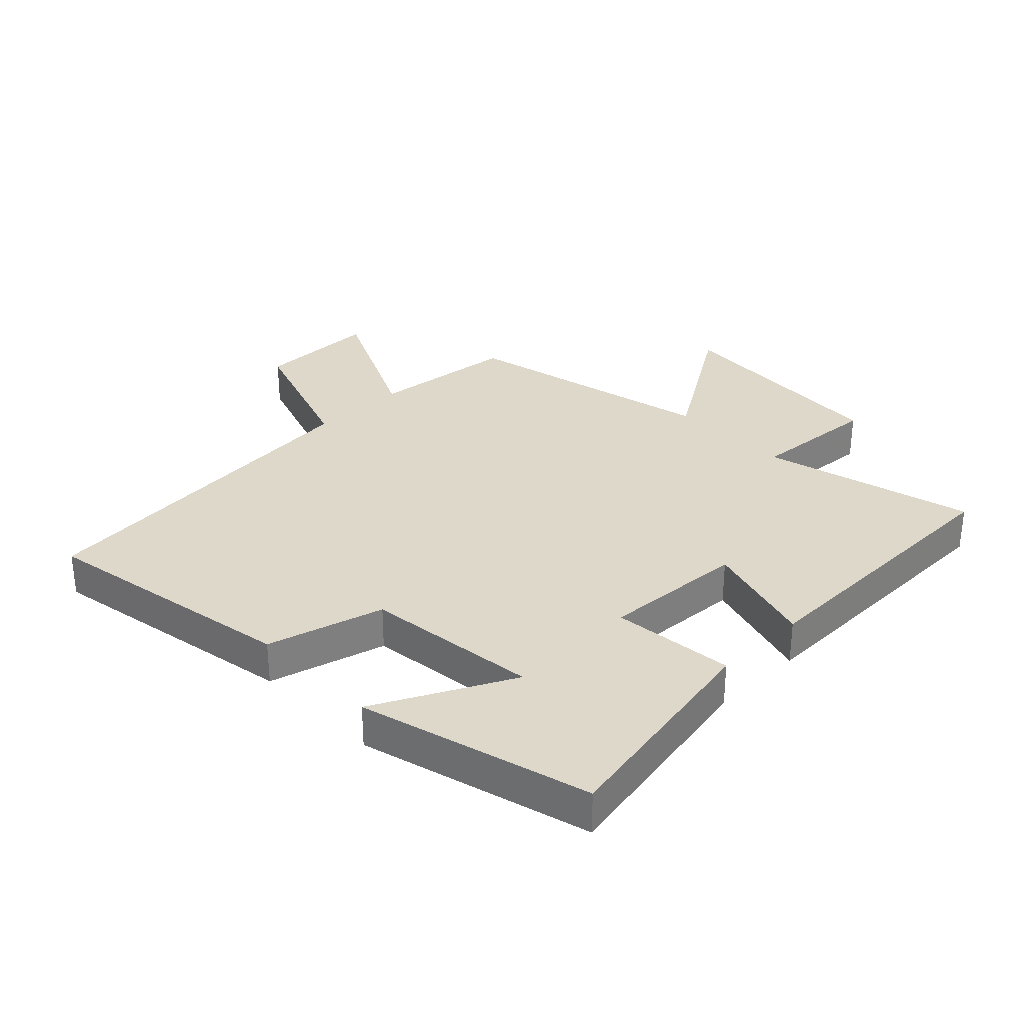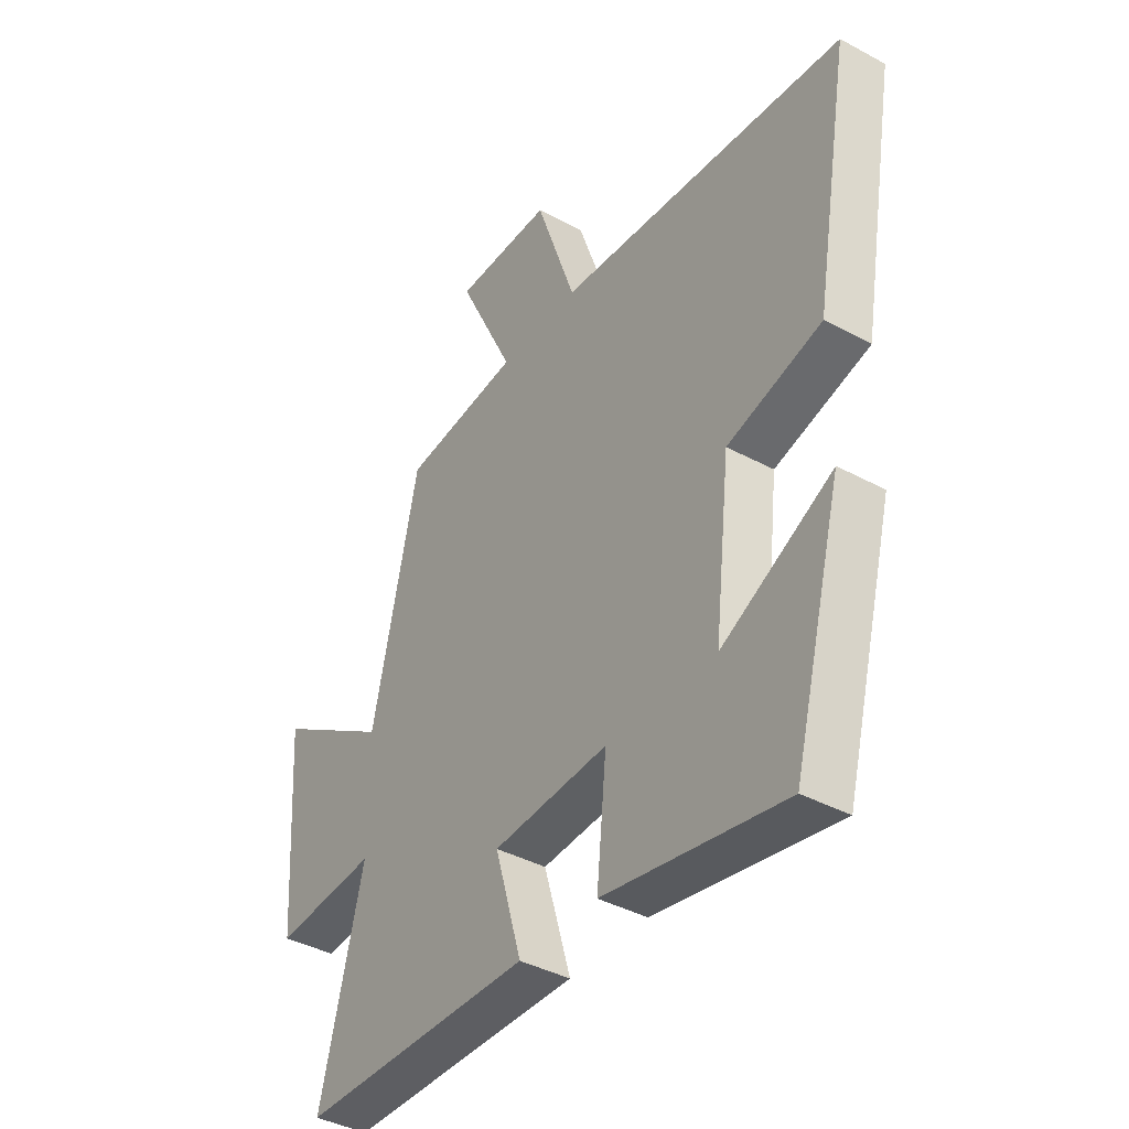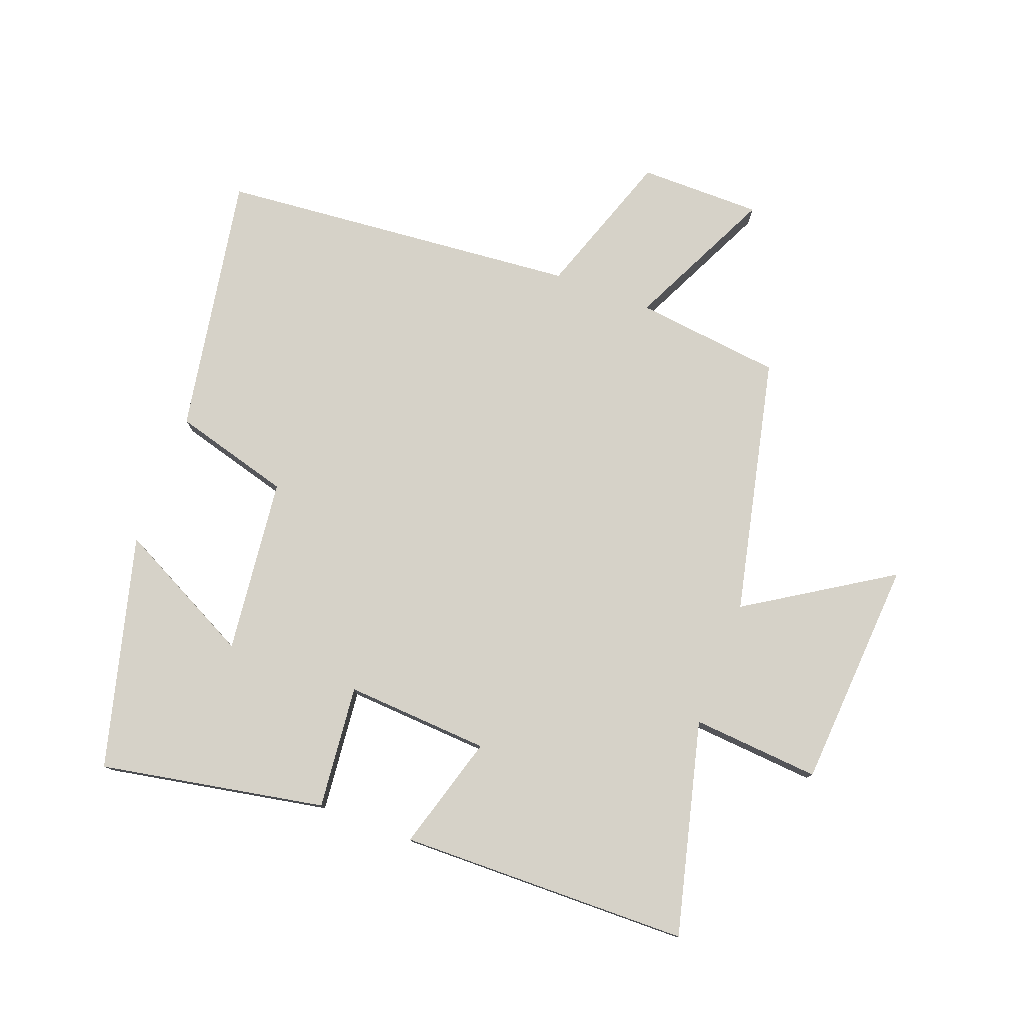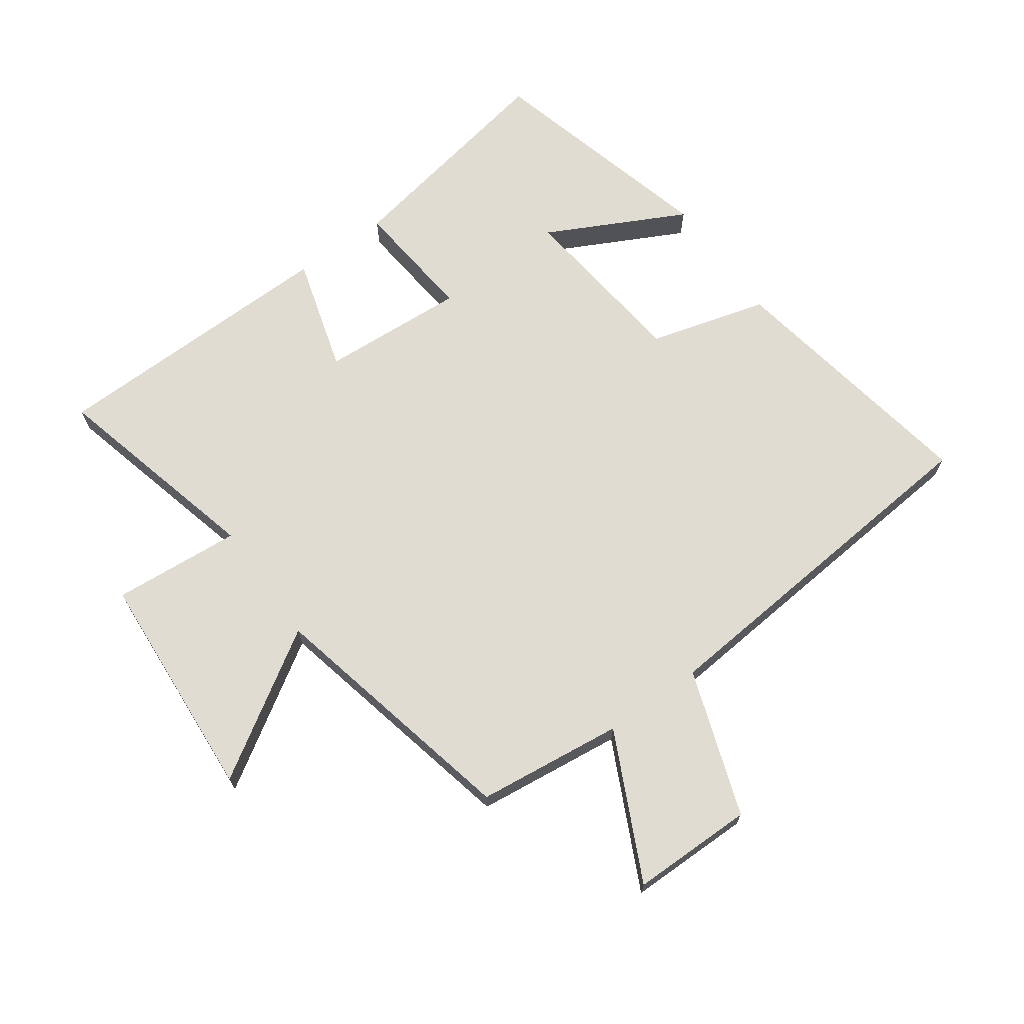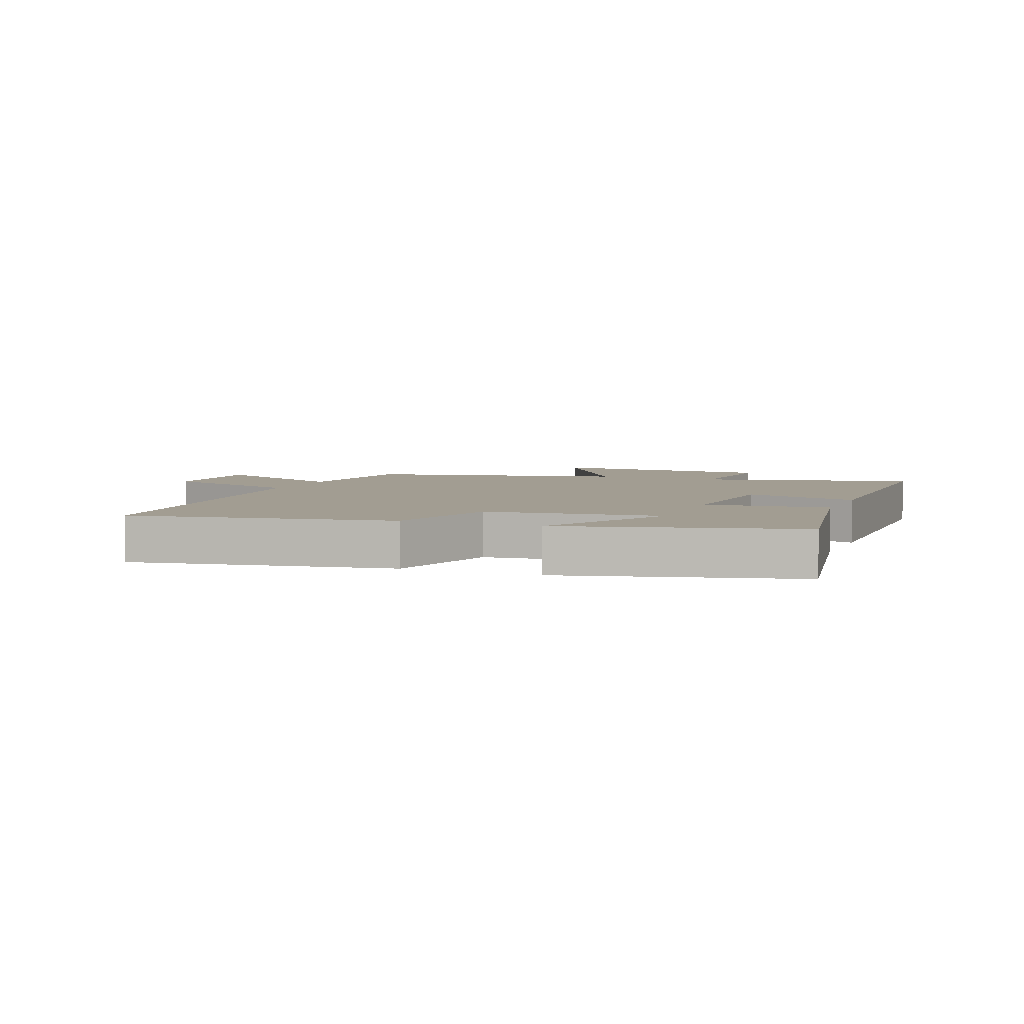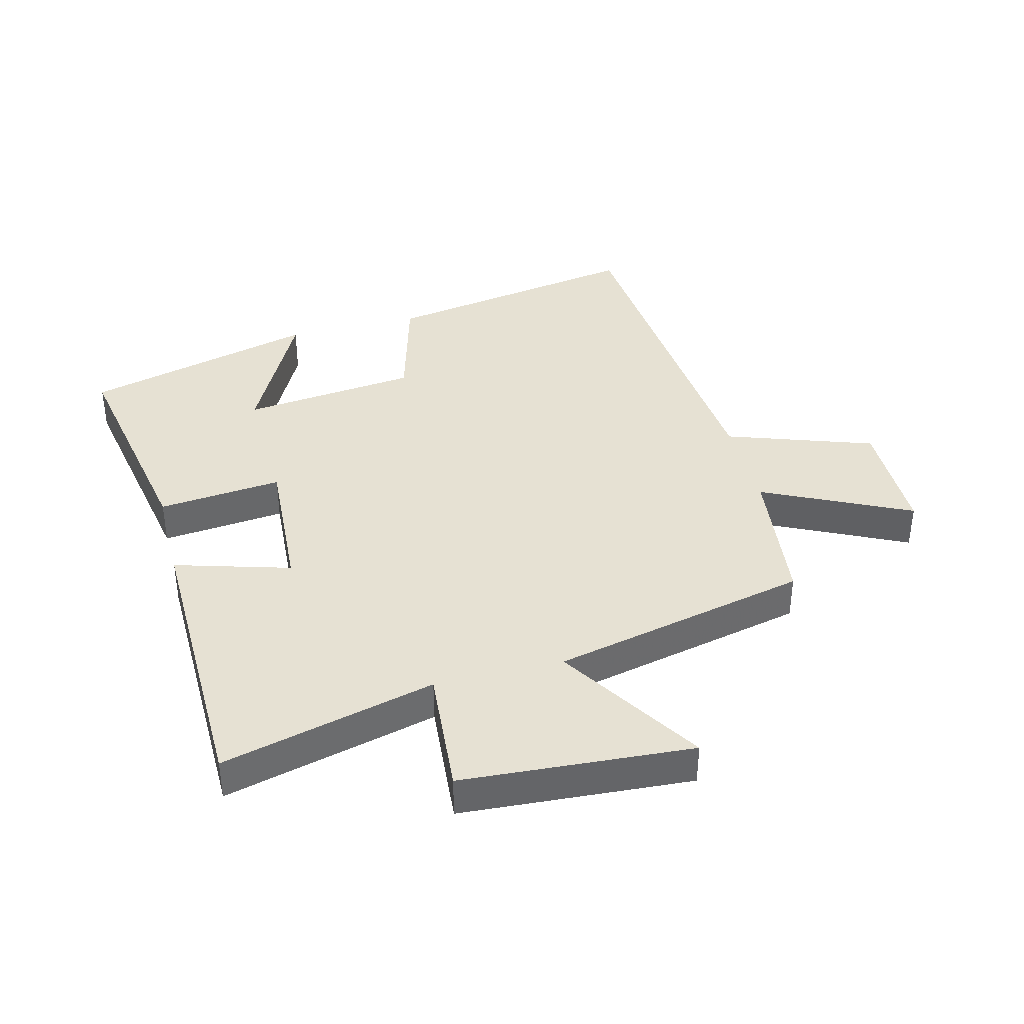
<metadata>
{"format":"obj","ext":"obj","renderer":"f3d","projection":"perspective","resolution":1024,"background":"white","views":[{"elev":31.6,"azim":135.7,"up":"+Y"},{"elev":-39.8,"azim":56.1,"up":"+Z"},{"elev":78.2,"azim":-159.3,"up":"+Y"},{"elev":69.1,"azim":-35.5,"up":"+Y"},{"elev":4.9,"azim":111.8,"up":"+Y"},{"elev":38.9,"azim":-104.2,"up":"+Y"}]}
</metadata>
<code>
v 0.573 0.07 0.447
v 0.5 0.07 0.028
v 0.311 0.07 -0.024
v 0.279 0.07 -0.306
v 0.5 0.07 -0.194
v 0.401 0.07 -0.568
v 0.039 0.07 -0.5
v 0.059 0.07 -0.301
v -0.173 0.07 -0.315
v -0.119 0.07 -0.5
v -0.587 0.07 -0.491
v -0.5 0.07 -0.148
v -0.706 0.07 -0.164
v -0.73 0.07 0.206
v -0.5 0.07 0.06
v -0.407 0.07 0.473
v -0.172 0.07 0.5
v -0.285 0.07 0.735
v -0.089 0.07 0.735
v -0.008 0.07 0.5
v 0.573 0 0.447
v 0.5 0 0.028
v 0.311 0 -0.024
v 0.279 0 -0.306
v 0.5 0 -0.194
v 0.401 0 -0.568
v 0.039 0 -0.5
v 0.059 0 -0.301
v -0.173 0 -0.315
v -0.119 0 -0.5
v -0.587 0 -0.491
v -0.5 0 -0.148
v -0.706 0 -0.164
v -0.73 0 0.206
v -0.5 0 0.06
v -0.407 0 0.473
v -0.172 0 0.5
v -0.285 0 0.735
v -0.089 0 0.735
v -0.008 0 0.5
f 17 18 19 20
f 1 2 3
f 20 1 3
f 17 20 3
f 16 17 3
f 15 16 3
f 12 13 14 15
f 12 15 3 4
f 9 10 11 12
f 8 9 12
f 8 12 4
f 7 8 4
f 4 5 6 7
f 40 39 38 37
f 23 22 21
f 23 21 40
f 23 40 37
f 23 37 36
f 23 36 35
f 35 34 33 32
f 24 23 35 32
f 32 31 30 29
f 32 29 28
f 24 32 28
f 24 28 27
f 27 26 25 24
f 1 21 22 2
f 2 22 23 3
f 3 23 24 4
f 4 24 25 5
f 5 25 26 6
f 6 26 27 7
f 7 27 28 8
f 8 28 29 9
f 9 29 30 10
f 10 30 31 11
f 11 31 32 12
f 12 32 33 13
f 13 33 34 14
f 14 34 35 15
f 15 35 36 16
f 16 36 37 17
f 17 37 38 18
f 18 38 39 19
f 19 39 40 20
f 20 40 21 1

</code>
